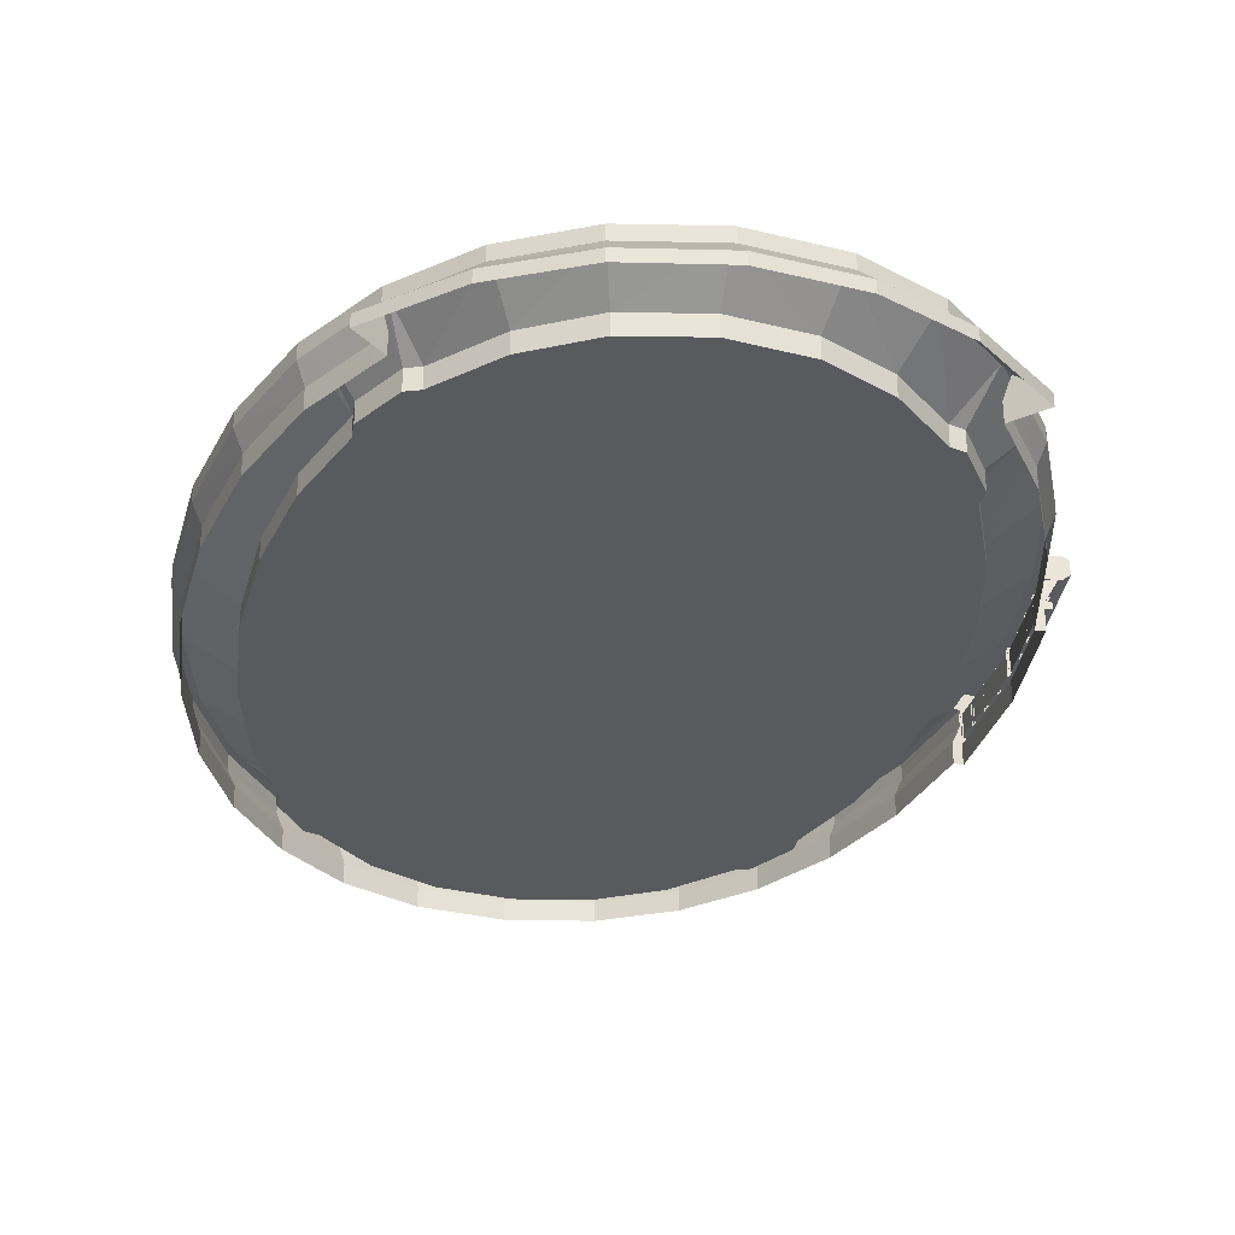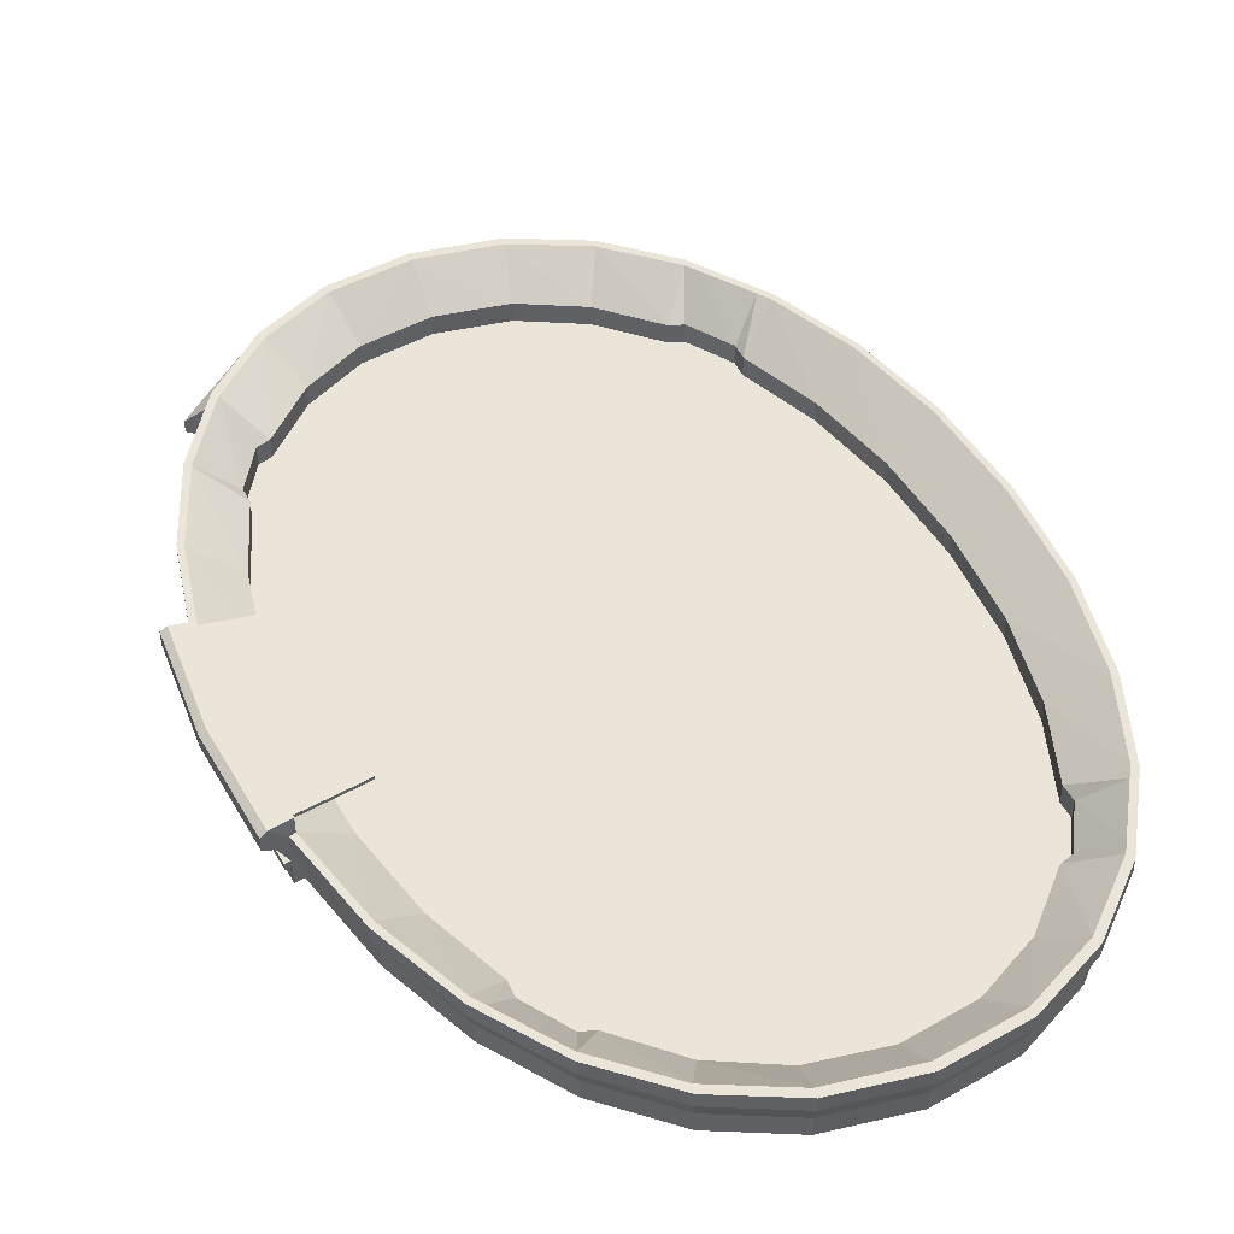
<metadata>
{"format":"obj","ext":"obj","renderer":"f3d","projection":"perspective","resolution":1024,"background":"white","views":[{"elev":-30.8,"azim":168.2,"up":"+Z"},{"elev":44.7,"azim":-25.2,"up":"+Z"}]}
</metadata>
<code>
v  2.2e+05 2.903e+05 3.862
v  2.2e+05 2.903e+05 3.862
v  2.2e+05 2.903e+05 0
v  2.2e+05 2.903e+05 0
v  2.2e+05 2.903e+05 3.862
v  2.2e+05 2.903e+05 0
v  2.2e+05 2.903e+05 3.862
v  2.2e+05 2.903e+05 0
v  2.2e+05 2.903e+05 0
v  2.2e+05 2.903e+05 3.862
v  2.2e+05 2.903e+05 3.862
v  2.2e+05 2.903e+05 0
v  2.2e+05 2.904e+05 3.862
v  2.2e+05 2.903e+05 3.862
v  2.2e+05 2.903e+05 0
v  2.2e+05 2.904e+05 0
v  2.2e+05 2.904e+05 3.862
v  2.2e+05 2.904e+05 0
v  2.2e+05 2.904e+05 3.862
v  2.2e+05 2.904e+05 0
v  2.2e+05 2.903e+05 7.615
v  2.2e+05 2.903e+05 7.615
v  2.2e+05 2.903e+05 10.39
v  2.2e+05 2.903e+05 10.39
v  2.2e+05 2.903e+05 7.615
v  2.2e+05 2.903e+05 10.39
v  2.2e+05 2.903e+05 7.615
v  2.2e+05 2.903e+05 10.39
v  2.2e+05 2.903e+05 7.615
v  2.2e+05 2.903e+05 7.615
v  2.2e+05 2.903e+05 10.39
v  2.2e+05 2.903e+05 10.39
v  2.2e+05 2.903e+05 7.615
v  2.2e+05 2.904e+05 7.615
v  2.2e+05 2.904e+05 10.39
v  2.2e+05 2.903e+05 10.39
v  2.2e+05 2.904e+05 7.615
v  2.2e+05 2.904e+05 10.39
v  2.2e+05 2.904e+05 7.615
v  2.2e+05 2.904e+05 10.39
v  2.2e+05 2.903e+05 10.39
v  2.2e+05 2.903e+05 10.39
v  2.2e+05 2.903e+05 10.39
v  2.2e+05 2.903e+05 10.39
v  2.2e+05 2.903e+05 10.39
v  2.2e+05 2.903e+05 10.39
v  2.2e+05 2.904e+05 10.39
v  2.2e+05 2.903e+05 10.39
v  2.2e+05 2.904e+05 10.39
v  2.2e+05 2.904e+05 10.39
v  2.2e+05 2.903e+05 3.862
v  2.2e+05 2.903e+05 3.862
v  2.2e+05 2.903e+05 3.862
v  2.2e+05 2.903e+05 3.862
v  2.2e+05 2.903e+05 3.862
v  2.2e+05 2.903e+05 3.862
v  2.2e+05 2.904e+05 3.862
v  2.2e+05 2.903e+05 3.862
v  2.2e+05 2.904e+05 3.862
v  2.2e+05 2.904e+05 3.862
v  2.2e+05 2.903e+05 0
v  2.2e+05 2.903e+05 0
v  2.2e+05 2.903e+05 0
v  2.2e+05 2.903e+05 0
v  2.2e+05 2.903e+05 0
v  2.2e+05 2.903e+05 0
v  2.2e+05 2.904e+05 0
v  2.2e+05 2.903e+05 0
v  2.2e+05 2.904e+05 0
v  2.2e+05 2.904e+05 0
v  2.2e+05 2.905e+05 2.316
v  2.2e+05 2.905e+05 2.316
v  2.2e+05 2.905e+05 0
v  2.2e+05 2.905e+05 0
v  2.199e+05 2.905e+05 2.316
v  2.199e+05 2.905e+05 0
v  2.199e+05 2.905e+05 2.316
v  2.199e+05 2.905e+05 0
v  2.199e+05 2.905e+05 0
v  2.199e+05 2.905e+05 3.862
v  2.199e+05 2.905e+05 3.862
v  2.199e+05 2.905e+05 0
v  2.199e+05 2.904e+05 3.862
v  2.199e+05 2.904e+05 0
v  2.199e+05 2.904e+05 3.862
v  2.199e+05 2.904e+05 0
v  2.2e+05 2.905e+05 7.615
v  2.2e+05 2.905e+05 7.615
v  2.2e+05 2.905e+05 10.39
v  2.2e+05 2.905e+05 10.39
v  2.199e+05 2.905e+05 7.615
v  2.199e+05 2.905e+05 10.39
v  2.199e+05 2.905e+05 7.615
v  2.199e+05 2.905e+05 10.39
v  2.199e+05 2.905e+05 7.615
v  2.199e+05 2.905e+05 10.39
v  2.199e+05 2.904e+05 7.615
v  2.199e+05 2.904e+05 10.39
v  2.199e+05 2.904e+05 5.123
v  2.199e+05 2.904e+05 5.123
v  2.199e+05 2.904e+05 3.862
v  2.199e+05 2.904e+05 3.862
v  2.2e+05 2.905e+05 10.39
v  2.2e+05 2.905e+05 10.39
v  2.199e+05 2.905e+05 10.39
v  2.199e+05 2.905e+05 10.39
v  2.199e+05 2.905e+05 10.39
v  2.199e+05 2.904e+05 10.39
v  2.199e+05 2.904e+05 10.39
v  2.199e+05 2.904e+05 10.39
v  2.2e+05 2.905e+05 3.862
v  2.2e+05 2.905e+05 3.862
v  2.2e+05 2.905e+05 3.862
v  2.199e+05 2.905e+05 3.862
v  2.199e+05 2.905e+05 3.862
v  2.199e+05 2.905e+05 3.862
v  2.199e+05 2.904e+05 3.862
v  2.199e+05 2.905e+05 3.862
v  2.199e+05 2.904e+05 3.862
v  2.199e+05 2.904e+05 10.39
v  2.199e+05 2.904e+05 3.862
v  2.2e+05 2.905e+05 0
v  2.2e+05 2.905e+05 0
v  2.2e+05 2.905e+05 0
v  2.199e+05 2.905e+05 0
v  2.199e+05 2.905e+05 0
v  2.199e+05 2.905e+05 0
v  2.199e+05 2.904e+05 0
v  2.199e+05 2.905e+05 0
v  2.199e+05 2.904e+05 0
v  2.199e+05 2.904e+05 0
v  2.199e+05 2.904e+05 7.615
v  2.2e+05 2.905e+05 2.316
v  2.2e+05 2.905e+05 0
v  2.2e+05 2.905e+05 2.316
v  2.2e+05 2.905e+05 0
v  2.2e+05 2.905e+05 2.316
v  2.2e+05 2.905e+05 0
v  2.2e+05 2.905e+05 0
v  2.2e+05 2.905e+05 0
v  2.2e+05 2.905e+05 3.862
v  2.2e+05 2.905e+05 3.862
v  2.2e+05 2.904e+05 3.862
v  2.2e+05 2.904e+05 0
v  2.2e+05 2.905e+05 0
v  2.2e+05 2.905e+05 3.862
v  2.2e+05 2.904e+05 3.862
v  2.2e+05 2.904e+05 0
v  2.2e+05 2.905e+05 10.39
v  2.2e+05 2.905e+05 7.615
v  2.2e+05 2.905e+05 10.39
v  2.2e+05 2.905e+05 7.615
v  2.2e+05 2.905e+05 10.39
v  2.2e+05 2.905e+05 7.615
v  2.2e+05 2.905e+05 7.615
v  2.2e+05 2.905e+05 10.39
v  2.2e+05 2.905e+05 10.39
v  2.2e+05 2.905e+05 7.615
v  2.2e+05 2.905e+05 7.615
v  2.2e+05 2.905e+05 10.39
v  2.2e+05 2.904e+05 10.39
v  2.2e+05 2.904e+05 7.615
v  2.2e+05 2.904e+05 10.39
v  2.2e+05 2.904e+05 7.615
v  2.2e+05 2.905e+05 10.39
v  2.2e+05 2.905e+05 10.39
v  2.2e+05 2.905e+05 10.39
v  2.2e+05 2.905e+05 10.39
v  2.2e+05 2.905e+05 10.39
v  2.2e+05 2.905e+05 10.39
v  2.2e+05 2.904e+05 10.39
v  2.2e+05 2.904e+05 10.39
v  2.2e+05 2.905e+05 3.862
v  2.2e+05 2.905e+05 3.862
v  2.2e+05 2.905e+05 3.862
v  2.2e+05 2.905e+05 3.862
v  2.2e+05 2.905e+05 3.862
v  2.2e+05 2.905e+05 3.862
v  2.2e+05 2.904e+05 3.862
v  2.2e+05 2.904e+05 3.862
v  2.2e+05 2.905e+05 0
v  2.2e+05 2.905e+05 0
v  2.2e+05 2.905e+05 0
v  2.2e+05 2.905e+05 0
v  2.2e+05 2.905e+05 0
v  2.2e+05 2.905e+05 0
v  2.2e+05 2.904e+05 0
v  2.2e+05 2.904e+05 0
v  2.2e+05 2.905e+05 3.862
v  2.2e+05 2.905e+05 0
v  2.2e+05 2.903e+05 3.862
v  2.2e+05 2.903e+05 0
v  2.199e+05 2.903e+05 3.862
v  2.199e+05 2.903e+05 0
v  2.199e+05 2.903e+05 3.862
v  2.199e+05 2.903e+05 0
v  2.199e+05 2.903e+05 0
v  2.199e+05 2.903e+05 0
v  2.199e+05 2.903e+05 3.862
v  2.199e+05 2.903e+05 3.862
v  2.199e+05 2.904e+05 3.862
v  2.199e+05 2.904e+05 0
v  2.199e+05 2.903e+05 0
v  2.199e+05 2.903e+05 3.862
v  2.199e+05 2.904e+05 3.862
v  2.199e+05 2.904e+05 0
v  2.2e+05 2.903e+05 10.39
v  2.2e+05 2.903e+05 7.615
v  2.199e+05 2.903e+05 10.39
v  2.199e+05 2.903e+05 7.615
v  2.199e+05 2.903e+05 10.39
v  2.199e+05 2.903e+05 7.615
v  2.199e+05 2.903e+05 7.615
v  2.199e+05 2.903e+05 10.39
v  2.199e+05 2.903e+05 10.39
v  2.199e+05 2.903e+05 7.615
v  2.199e+05 2.903e+05 7.615
v  2.199e+05 2.903e+05 10.39
v  2.199e+05 2.904e+05 10.39
v  2.199e+05 2.904e+05 7.615
v  2.199e+05 2.904e+05 5.123
v  2.199e+05 2.904e+05 3.862
v  2.2e+05 2.903e+05 10.39
v  2.199e+05 2.903e+05 10.39
v  2.199e+05 2.903e+05 10.39
v  2.199e+05 2.903e+05 10.39
v  2.199e+05 2.903e+05 10.39
v  2.199e+05 2.903e+05 10.39
v  2.199e+05 2.904e+05 10.39
v  2.199e+05 2.904e+05 10.39
v  2.199e+05 2.904e+05 10.39
v  2.2e+05 2.903e+05 3.862
v  2.199e+05 2.903e+05 3.862
v  2.199e+05 2.903e+05 3.862
v  2.199e+05 2.903e+05 3.862
v  2.199e+05 2.903e+05 3.862
v  2.199e+05 2.903e+05 3.862
v  2.199e+05 2.904e+05 3.862
v  2.199e+05 2.904e+05 3.862
v  2.2e+05 2.903e+05 0
v  2.199e+05 2.903e+05 0
v  2.199e+05 2.903e+05 0
v  2.199e+05 2.903e+05 0
v  2.199e+05 2.903e+05 0
v  2.199e+05 2.903e+05 0
v  2.199e+05 2.904e+05 0
v  2.199e+05 2.904e+05 0
v  2.199e+05 2.904e+05 7.615
v  2.199e+05 2.904e+05 12.73
v  2.199e+05 2.904e+05 12.73
v  2.199e+05 2.904e+05 10.06
v  2.199e+05 2.904e+05 10.06
v  2.199e+05 2.904e+05 12.73
v  2.199e+05 2.904e+05 10.06
v  2.199e+05 2.904e+05 9.196
v  2.199e+05 2.904e+05 9.196
v  2.199e+05 2.904e+05 9.196
v  2.199e+05 2.904e+05 9.196
v  2.199e+05 2.904e+05 9.196
v  2.199e+05 2.904e+05 9.196
v  2.199e+05 2.904e+05 13.6
v  2.199e+05 2.904e+05 13.6
v  2.199e+05 2.904e+05 13.6
v  2.199e+05 2.904e+05 13.6
v  2.199e+05 2.904e+05 13.6
v  2.199e+05 2.904e+05 13.6
v  2.199e+05 2.904e+05 7.615
v  2.199e+05 2.904e+05 5.123
v  2.199e+05 2.904e+05 5.123
v  2.199e+05 2.904e+05 0
v  2.199e+05 2.904e+05 0
v  2.199e+05 2.904e+05 3.862
v  2.199e+05 2.904e+05 3.862
v  2.199e+05 2.904e+05 5.123
v  2.199e+05 2.904e+05 0
v  2.199e+05 2.904e+05 3.862
v  2.199e+05 2.904e+05 13.3
v  2.199e+05 2.904e+05 13.3
v  2.199e+05 2.904e+05 13.3
v  2.199e+05 2.904e+05 13.3
v  2.199e+05 2.904e+05 13.3
v  2.199e+05 2.904e+05 13.3
v  2.199e+05 2.904e+05 13.3
v  2.199e+05 2.904e+05 13.3
v  2.199e+05 2.904e+05 12.71
v  2.199e+05 2.904e+05 12.71
v  2.199e+05 2.904e+05 12.71
v  2.199e+05 2.904e+05 12.71
v  2.199e+05 2.904e+05 12.71
v  2.199e+05 2.904e+05 12.71
v  2.199e+05 2.904e+05 12.71
v  2.199e+05 2.904e+05 12.71
v  2.199e+05 2.905e+05 2.852
v  2.199e+05 2.905e+05 2.847
v  2.199e+05 2.905e+05 7.084
v  2.199e+05 2.905e+05 7.079
v  2.2e+05 2.905e+05 2.86
v  2.2e+05 2.905e+05 7.071
v  2.2e+05 2.905e+05 2.861
v  2.2e+05 2.905e+05 7.07
v  2.2e+05 2.905e+05 7.071
v  2.2e+05 2.905e+05 2.86
v  2.2e+05 2.905e+05 7.079
v  2.2e+05 2.905e+05 2.852
v  2.2e+05 2.905e+05 7.084
v  2.2e+05 2.905e+05 2.847
v  2.199e+05 2.904e+05 9.642
v  2.199e+05 2.904e+05 9.642
v  2.199e+05 2.904e+05 4.393
v  2.199e+05 2.904e+05 4.393
v  2.199e+05 2.904e+05 9.642
v  2.199e+05 2.904e+05 9.642
v  2.199e+05 2.904e+05 9.642
v  2.199e+05 2.904e+05 9.642
v  2.199e+05 2.904e+05 4.393
v  2.199e+05 2.904e+05 4.393
v  2.199e+05 2.904e+05 9.642
v  2.199e+05 2.904e+05 9.642
v  2.199e+05 2.904e+05 9.642
v  2.199e+05 2.904e+05 9.642
v  2.199e+05 2.904e+05 4.393
v  2.199e+05 2.904e+05 4.393
v  2.199e+05 2.904e+05 9.642
v  2.199e+05 2.904e+05 9.642
v  2.199e+05 2.904e+05 9.642
v  2.199e+05 2.904e+05 9.642
v  2.199e+05 2.904e+05 4.393
v  2.199e+05 2.904e+05 4.393
v  2.199e+05 2.904e+05 9.642
v  2.199e+05 2.904e+05 9.642
v  2.199e+05 2.904e+05 9.642
v  2.199e+05 2.904e+05 9.642
v  2.199e+05 2.904e+05 4.393
v  2.199e+05 2.904e+05 4.393
v  2.199e+05 2.904e+05 9.642
v  2.199e+05 2.904e+05 9.642
v  2.199e+05 2.904e+05 9.642
v  2.199e+05 2.904e+05 4.393
v  2.199e+05 2.904e+05 9.642
v  2.199e+05 2.904e+05 4.393
v  2.199e+05 2.904e+05 9.642
v  2.199e+05 2.904e+05 9.642
v  2.199e+05 2.904e+05 9.642
v  2.199e+05 2.904e+05 4.393
v  2.199e+05 2.904e+05 9.642
v  2.199e+05 2.904e+05 4.393
v  2.199e+05 2.904e+05 9.642
v  2.199e+05 2.904e+05 9.642
v  2.199e+05 2.904e+05 9.642
v  2.199e+05 2.904e+05 4.393
v  2.199e+05 2.904e+05 9.642
v  2.199e+05 2.904e+05 4.393
v  2.199e+05 2.904e+05 9.642
v  2.199e+05 2.904e+05 9.642
v  2.199e+05 2.904e+05 9.642
v  2.199e+05 2.904e+05 4.393
v  2.199e+05 2.904e+05 9.642
v  2.199e+05 2.904e+05 4.393
v  2.199e+05 2.904e+05 9.642
v  2.199e+05 2.904e+05 9.642
g KOR_TD0003_GYN_MIRYANG_PUB_PG
f 1 2 3
f 3 4 1
f 5 1 4
f 4 6 5
f 7 5 6
f 6 8 7
f 9 10 11
f 11 12 9
f 13 14 15
f 15 16 13
f 17 13 16
f 16 18 17
f 19 17 18
f 18 20 19
f 21 22 23
f 23 24 21
f 22 25 26
f 26 23 22
f 25 27 28
f 28 26 25
f 29 30 31
f 31 32 29
f 33 34 35
f 35 36 33
f 34 37 38
f 38 35 34
f 37 39 40
f 40 38 37
f 24 23 41
f 41 42 24
f 23 26 43
f 43 41 23
f 26 28 44
f 44 43 26
f 31 45 46
f 46 32 31
f 36 35 47
f 47 48 36
f 35 38 49
f 49 47 35
f 38 40 50
f 50 49 38
f 42 41 51
f 51 52 42
f 41 43 53
f 53 51 41
f 43 44 54
f 54 53 43
f 46 45 55
f 55 56 46
f 48 47 57
f 57 58 48
f 47 49 59
f 59 57 47
f 49 50 60
f 60 59 49
f 52 51 61
f 61 62 52
f 51 53 63
f 63 61 51
f 53 54 64
f 64 63 53
f 55 65 66
f 66 56 55
f 58 57 67
f 67 68 58
f 57 59 69
f 69 67 57
f 59 60 70
f 70 69 59
f 39 37 17
f 17 19 39
f 37 34 13
f 13 17 37
f 34 33 14
f 14 13 34
f 29 11 10
f 10 30 29
f 27 25 5
f 5 7 27
f 25 22 1
f 1 5 25
f 22 21 2
f 2 1 22
f 15 14 10
f 10 9 15
f 7 8 12
f 12 11 7
f 33 36 31
f 31 30 33
f 29 32 28
f 28 27 29
f 31 36 48
f 48 45 31
f 44 28 32
f 32 46 44
f 45 48 58
f 58 55 45
f 56 54 44
f 44 46 56
f 58 68 65
f 65 55 58
f 64 54 56
f 56 66 64
f 27 7 11
f 11 29 27
f 14 33 30
f 30 10 14
f 71 72 73
f 73 74 71
f 75 71 74
f 74 76 75
f 77 75 76
f 76 78 77
f 79 80 81
f 81 82 79
f 83 80 79
f 79 84 83
f 85 83 84
f 84 86 85
f 87 88 89
f 89 90 87
f 88 91 92
f 92 89 88
f 91 93 94
f 94 92 91
f 95 96 94
f 94 93 95
f 95 97 98
f 98 96 95
f 99 100 101
f 101 102 99
f 90 89 103
f 103 104 90
f 89 92 105
f 105 103 89
f 92 94 106
f 106 105 92
f 107 106 94
f 94 96 107
f 96 98 108
f 108 107 96
f 98 109 110
f 110 108 98
f 104 103 111
f 111 112 104
f 103 105 113
f 113 111 103
f 105 106 114
f 114 113 105
f 115 116 106
f 106 107 115
f 107 108 117
f 117 118 107
f 108 110 119
f 119 117 108
f 110 120 121
f 121 119 110
f 112 111 122
f 122 123 112
f 111 113 124
f 124 122 111
f 113 114 125
f 125 124 113
f 115 126 127
f 127 116 115
f 118 117 128
f 128 129 118
f 117 119 130
f 130 128 117
f 119 121 131
f 131 130 119
f 132 97 83
f 83 85 132
f 97 95 80
f 80 83 97
f 93 81 80
f 80 95 93
f 118 129 126
f 126 115 118
f 125 114 116
f 116 127 125
f 133 134 73
f 73 72 133
f 135 136 134
f 134 133 135
f 137 138 136
f 136 135 137
f 139 140 141
f 141 142 139
f 143 144 145
f 145 146 143
f 147 148 144
f 144 143 147
f 19 20 148
f 148 147 19
f 87 90 149
f 149 150 87
f 150 149 151
f 151 152 150
f 152 151 153
f 153 154 152
f 155 156 157
f 157 158 155
f 159 160 161
f 161 162 159
f 162 161 163
f 163 164 162
f 164 163 40
f 40 39 164
f 90 104 165
f 165 149 90
f 149 165 166
f 166 151 149
f 151 166 167
f 167 153 151
f 157 156 168
f 168 169 157
f 160 170 171
f 171 161 160
f 161 171 172
f 172 163 161
f 163 172 50
f 50 40 163
f 104 112 173
f 173 165 104
f 165 173 174
f 174 166 165
f 166 174 175
f 175 167 166
f 168 176 177
f 177 169 168
f 170 178 179
f 179 171 170
f 171 179 180
f 180 172 171
f 172 180 60
f 60 50 172
f 112 123 181
f 181 173 112
f 173 181 182
f 182 174 173
f 174 182 183
f 183 175 174
f 177 176 184
f 184 185 177
f 178 186 187
f 187 179 178
f 179 187 188
f 188 180 179
f 180 188 70
f 70 60 180
f 39 19 147
f 147 164 39
f 164 147 143
f 143 162 164
f 162 143 146
f 146 159 162
f 155 158 142
f 142 141 155
f 145 139 142
f 142 146 145
f 189 141 140
f 140 190 189
f 159 158 157
f 157 160 159
f 155 154 153
f 153 156 155
f 157 169 170
f 170 160 157
f 167 168 156
f 156 153 167
f 169 177 178
f 178 170 169
f 176 168 167
f 167 175 176
f 178 177 185
f 185 186 178
f 183 184 176
f 176 175 183
f 154 155 141
f 141 189 154
f 146 142 158
f 158 159 146
f 191 192 3
f 3 2 191
f 193 194 192
f 192 191 193
f 195 196 194
f 194 193 195
f 197 198 199
f 199 200 197
f 201 202 203
f 203 204 201
f 205 206 202
f 202 201 205
f 21 24 207
f 207 208 21
f 208 207 209
f 209 210 208
f 210 209 211
f 211 212 210
f 213 214 215
f 215 216 213
f 217 218 219
f 219 220 217
f 221 99 102
f 102 222 221
f 24 42 223
f 223 207 24
f 207 223 224
f 224 209 207
f 209 224 225
f 225 211 209
f 215 214 226
f 226 227 215
f 218 228 229
f 229 219 218
f 219 229 230
f 230 231 219
f 42 52 232
f 232 223 42
f 223 232 233
f 233 224 223
f 224 233 234
f 234 225 224
f 226 235 236
f 236 227 226
f 228 237 238
f 238 229 228
f 229 238 239
f 239 230 229
f 230 239 121
f 121 120 230
f 52 62 240
f 240 232 52
f 232 240 241
f 241 233 232
f 233 241 242
f 242 234 233
f 236 235 243
f 243 244 236
f 237 245 246
f 246 238 237
f 238 246 247
f 247 239 238
f 239 247 131
f 131 121 239
f 248 205 201
f 201 220 248
f 220 201 204
f 204 217 220
f 213 216 200
f 200 199 213
f 212 195 193
f 193 210 212
f 210 193 191
f 191 208 210
f 208 191 2
f 2 21 208
f 203 197 200
f 200 204 203
f 195 199 198
f 198 196 195
f 217 216 215
f 215 218 217
f 213 212 211
f 211 214 213
f 215 227 228
f 228 218 215
f 225 226 214
f 214 211 225
f 227 236 237
f 237 228 227
f 235 226 225
f 225 234 235
f 237 236 244
f 244 245 237
f 242 243 235
f 235 234 242
f 212 213 199
f 199 195 212
f 204 200 216
f 216 217 204
f 249 250 251
f 251 252 249
f 253 249 252
f 252 254 253
f 255 256 257
f 257 258 255
f 256 259 260
f 260 257 256
f 261 262 263
f 263 264 261
f 262 265 266
f 266 263 262
f 243 242 245
f 245 244 243
f 127 126 129
f 129 125 127
f 184 183 186
f 186 185 184
f 66 65 68
f 68 64 66
f 264 263 249
f 249 253 264
f 263 266 250
f 250 249 263
f 258 257 252
f 252 251 258
f 257 260 254
f 254 252 257
f 251 250 266
f 266 258 251
f 267 132 268
f 268 269 267
f 270 271 272
f 272 273 270
f 248 267 269
f 269 274 248
f 271 275 276
f 276 272 271
f 268 273 101
f 101 100 268
f 273 272 102
f 102 101 273
f 272 276 222
f 222 102 272
f 276 274 221
f 221 222 276
f 274 269 99
f 99 221 274
f 269 268 100
f 100 99 269
f 85 273 268
f 268 132 85
f 273 85 86
f 86 270 273
f 205 248 274
f 274 276 205
f 275 206 205
f 205 276 275
f 248 259 256
f 256 267 248
f 267 256 255
f 255 132 267
f 253 254 260
f 260 264 253
f 255 98 97
f 97 132 255
f 259 248 220
f 220 219 259
f 98 255 109
f 259 219 231
f 231 264 260
f 260 259 231
f 109 255 258
f 258 266 109
f 63 64 68
f 68 67 69
f 69 70 188
f 68 69 188
f 188 187 186
f 186 183 182
f 188 186 182
f 182 181 123
f 123 122 124
f 182 123 124
f 188 182 124
f 124 125 129
f 129 128 130
f 124 129 130
f 130 131 247
f 247 246 245
f 130 247 245
f 124 130 245
f 188 124 245
f 245 242 241
f 241 240 62
f 245 241 62
f 188 245 62
f 68 188 62
f 63 68 62
f 61 63 62
f 261 230 120
f 120 262 261
f 262 120 110
f 110 265 262
f 109 266 265
f 265 110 109
f 261 264 231
f 231 230 261
f 277 278 279
f 279 280 277
f 281 282 283
f 283 284 281
f 285 286 287
f 287 288 285
f 289 290 291
f 291 292 289
f 283 279 278
f 278 284 283
f 290 285 288
f 288 291 290
f 82 81 77
f 77 78 82
f 189 190 138
f 138 137 189
f 293 294 295
f 295 296 293
f 297 293 296
f 296 298 297
f 299 297 298
f 298 300 299
f 299 300 301
f 301 302 299
f 302 301 303
f 303 304 302
f 304 303 305
f 305 306 304
f 93 77 81
f 189 137 154
f 88 87 300
f 300 298 88
f 87 150 301
f 301 300 87
f 150 152 303
f 303 301 150
f 152 154 305
f 305 303 152
f 154 137 306
f 306 305 154
f 137 135 304
f 304 306 137
f 135 133 302
f 302 304 135
f 133 72 299
f 299 302 133
f 72 71 297
f 297 299 72
f 71 75 293
f 293 297 71
f 75 77 294
f 294 293 75
f 77 93 295
f 295 294 77
f 93 91 296
f 296 295 93
f 91 88 298
f 298 296 91
f 282 281 287
f 287 286 282
f 280 279 290
f 290 289 280
f 283 282 286
f 286 285 283
f 277 280 289
f 289 292 277
f 279 283 285
f 285 290 279
f 307 308 309
f 310 311 307
f 307 309 310
f 310 312 311
f 313 314 315
f 316 317 313
f 313 315 316
f 316 318 317
f 319 320 321
f 322 323 319
f 319 321 322
f 322 324 323
f 325 326 327
f 328 329 325
f 325 327 328
f 328 330 329
f 331 332 333
f 334 335 331
f 331 333 334
f 334 336 335
f 337 338 339
f 340 338 337
f 337 341 340
f 340 341 342
f 343 344 345
f 346 344 343
f 343 347 346
f 346 347 348
f 349 350 351
f 352 350 349
f 349 353 352
f 352 353 354
f 355 356 357
f 358 356 355
f 355 359 358
f 358 359 360
f 116 114 106
f 107 118 115

</code>
